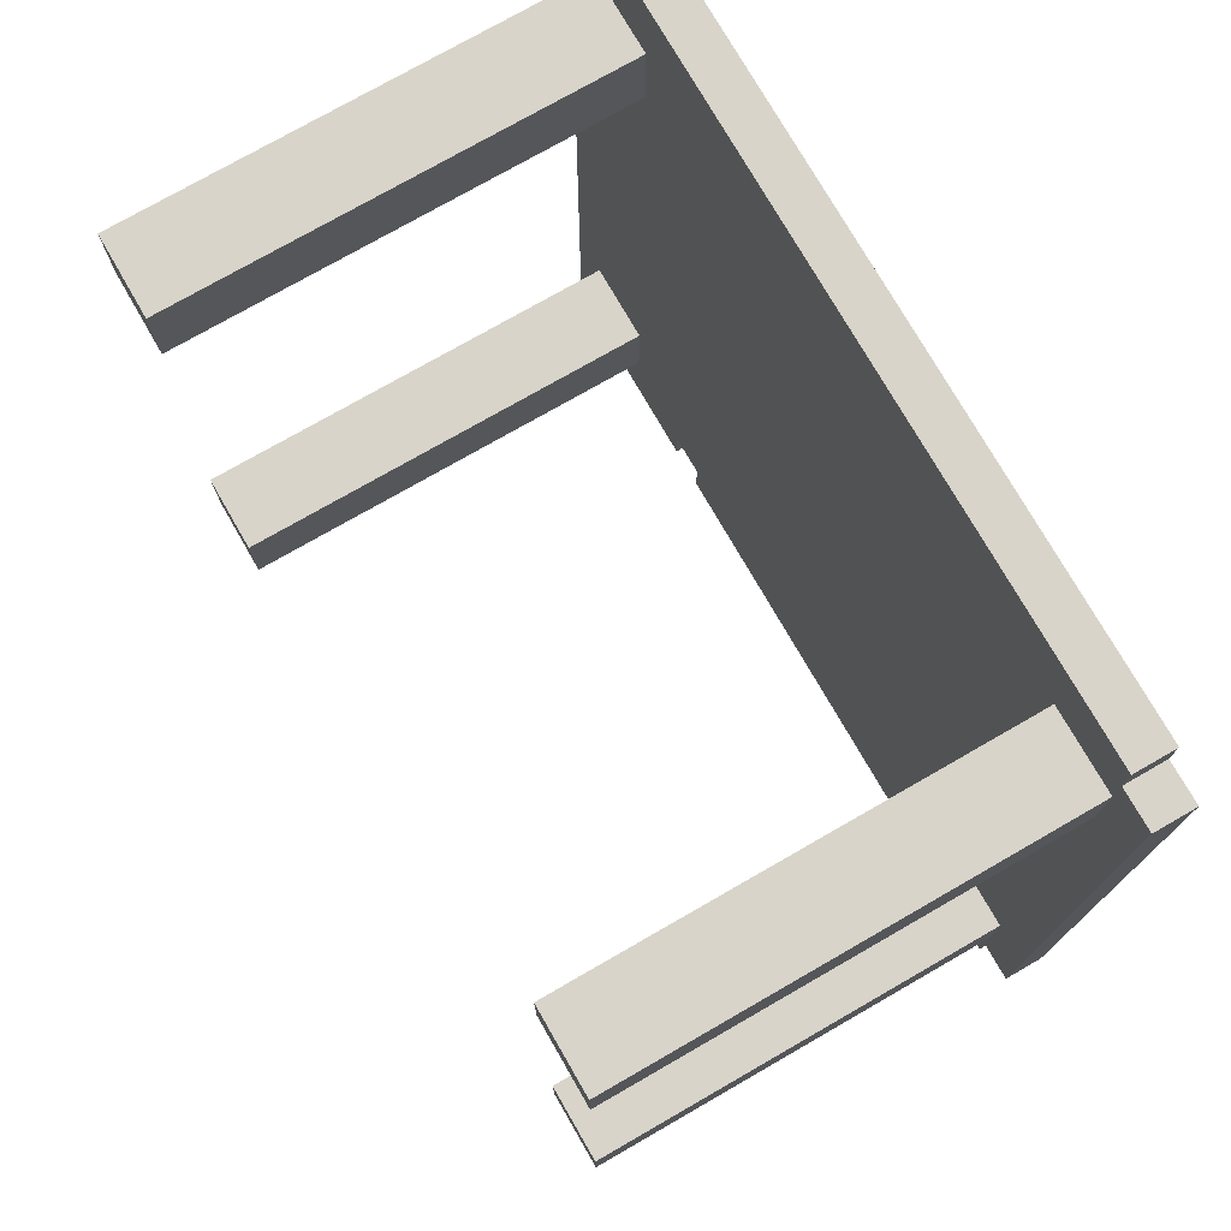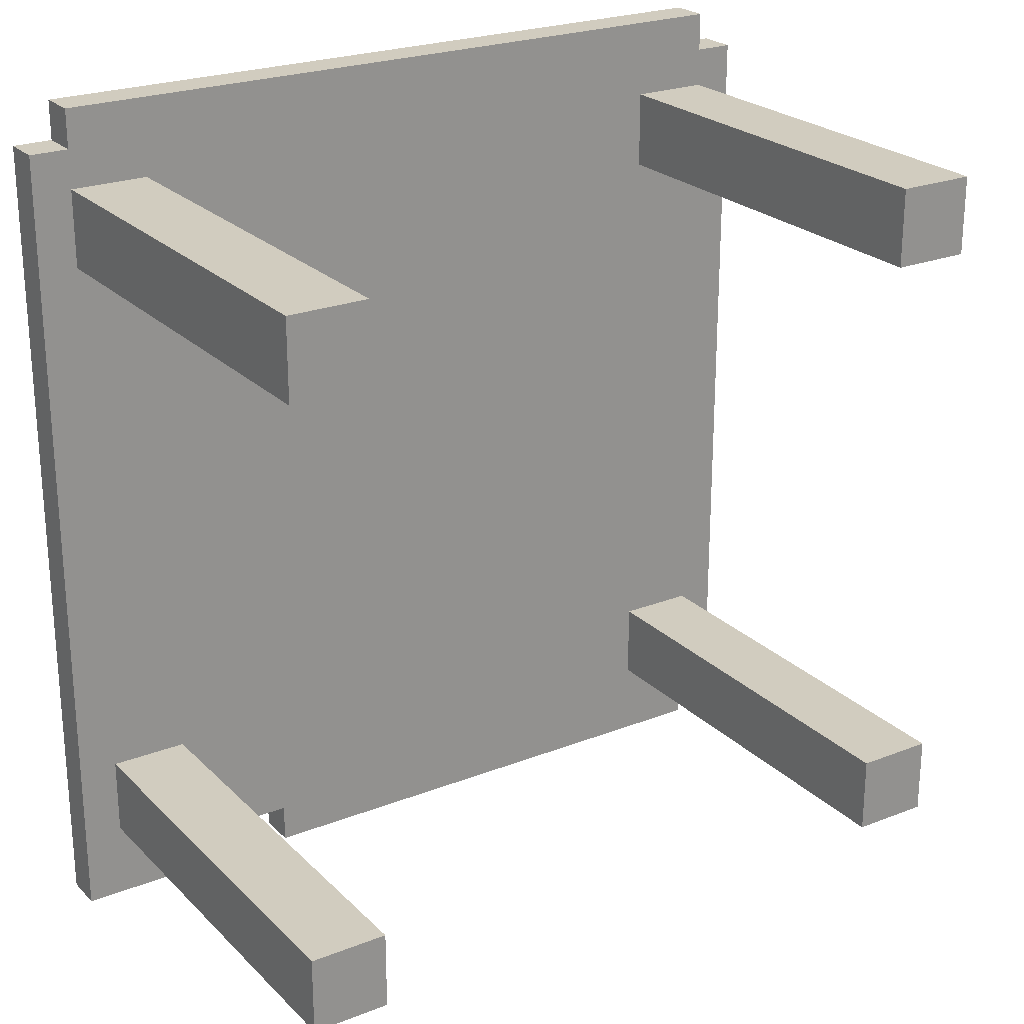
<metadata>
{"format":"obj","ext":"obj","renderer":"f3d","projection":"perspective","resolution":1024,"background":"white","views":[{"elev":75.5,"azim":60.1,"up":"+Z"},{"elev":24.0,"azim":-33.0,"up":"+Z"}]}
</metadata>
<code>
o TableSquareRough_ObjObject.036
v -1.051 1.202 0.9971
v -1.051 1.102 -1.103
v -1.051 1.102 0.9971
v -1.051 1.202 -1.103
v -0.9508 0.2016 0.8971
v -0.9508 0.001649 0.6971
v -0.9508 0.001649 0.8971
v -0.9508 0.2016 0.7971
v -0.9508 0.2016 -0.8029
v -0.9508 0.001649 -0.9029
v -0.9508 0.001649 -0.7029
v -0.9508 0.2016 -0.9029
v -0.9508 1.002 0.8971
v -0.9508 1.002 0.7971
v -0.9508 1.002 0.6971
v -0.9508 1.002 -0.7029
v -0.9508 1.002 -0.8029
v -0.9508 1.002 -0.9029
v -0.9508 1.102 0.8971
v -0.9508 1.102 0.6971
v -0.9508 1.102 -0.7029
v -0.9508 1.102 -0.9029
v -0.9508 1.202 1.097
v -0.9508 1.102 0.9971
v -0.9508 1.102 1.097
v -0.9508 1.202 0.9971
v -0.4508 1.202 -1.003
v -0.4508 1.102 -1.103
v -0.4508 1.102 -1.003
v -0.4508 1.202 -1.103
v 0.7492 1.002 0.8971
v 0.7492 0.001649 0.6971
v 0.7492 0.001649 0.8971
v 0.7492 1.002 0.6971
v 0.7492 1.002 -0.7029
v 0.7492 0.001649 -0.9029
v 0.7492 0.001649 -0.7029
v 0.7492 1.002 -0.9029
v 0.7492 1.102 0.8971
v 0.7492 1.102 0.7971
v 0.7492 1.102 0.6971
v 0.7492 1.102 -0.7029
v 0.7492 1.102 -0.9029
v -0.7508 0.001649 0.8971
v -0.7508 0.001649 0.6971
v -0.7508 1.002 0.8971
v -0.7508 1.002 0.6971
v -0.7508 0.001649 -0.7029
v -0.7508 0.001649 -0.9029
v -0.7508 1.002 -0.7029
v -0.7508 1.002 -0.9029
v -0.7508 1.102 0.8971
v -0.7508 1.102 0.6971
v -0.7508 1.102 -0.7029
v -0.7508 1.102 -0.9029
v -0.5508 1.102 -1.003
v -0.5508 1.102 -1.103
v -0.5508 1.202 -1.003
v -0.5508 1.202 -1.103
v 0.9492 0.001649 0.8971
v 0.9492 0.001649 0.6971
v 0.9492 0.2016 0.8971
v 0.9492 0.2016 0.7971
v 0.9492 0.001649 -0.7029
v 0.9492 0.001649 -0.9029
v 0.9492 0.2016 -0.8029
v 0.9492 0.2016 -0.9029
v 0.9492 1.002 0.8971
v 0.9492 1.002 0.7971
v 0.9492 1.002 0.6971
v 0.9492 1.002 -0.7029
v 0.9492 1.002 -0.8029
v 0.9492 1.002 -0.9029
v 0.9492 1.102 0.8971
v 0.9492 1.102 0.6971
v 0.9492 1.102 -0.7029
v 0.9492 1.102 -0.9029
v 0.9492 1.102 1.097
v 0.9492 1.102 0.9971
v 0.9492 1.202 1.097
v 0.9492 1.202 0.9971
v 0.9492 1.102 -1.003
v 0.9492 1.102 -1.103
v 0.9492 1.202 -1.003
v 0.9492 1.202 -1.103
v 1.049 1.102 0.9971
v 1.049 1.102 -1.003
v 1.049 1.202 0.9971
v 1.049 1.202 -1.003
v -0.8508 1.102 1.097
v -0.9508 1.202 1.097
v -0.9508 1.102 1.097
v -0.8508 1.202 1.097
v -0.7508 1.102 1.097
v -0.7508 1.202 1.097
v -0.6508 1.102 1.097
v -0.6508 1.202 1.097
v -0.5508 1.102 1.097
v -0.5508 1.202 1.097
v -0.2508 1.102 1.097
v -0.2508 1.202 1.097
v -0.1508 1.102 1.097
v -0.1508 1.202 1.097
v 0.1492 1.102 1.097
v 0.1492 1.202 1.097
v 0.2492 1.102 1.097
v 0.2492 1.202 1.097
v 0.5492 1.102 1.097
v 0.5492 1.202 1.097
v 0.6492 1.102 1.097
v 0.6492 1.202 1.097
v 0.9492 1.102 1.097
v 0.9492 1.202 1.097
v -0.9508 1.102 0.9971
v -1.051 1.202 0.9971
v -1.051 1.102 0.9971
v -0.9508 1.202 0.9971
v 1.049 1.102 0.9971
v 0.9492 1.202 0.9971
v 0.9492 1.102 0.9971
v 1.049 1.202 0.9971
v -0.8508 0.2016 0.8971
v -0.9508 0.2016 0.8971
v -0.9508 0.001649 0.8971
v -0.9508 1.002 0.8971
v -0.8508 1.002 0.8971
v -0.9508 1.102 0.8971
v -0.8508 1.102 0.8971
v -0.7508 0.001649 0.8971
v -0.7508 1.002 0.8971
v -0.7508 1.102 0.8971
v 0.8492 0.2016 0.8971
v 0.7492 1.002 0.8971
v 0.7492 0.001649 0.8971
v 0.8492 1.002 0.8971
v 0.7492 1.102 0.8971
v 0.9492 0.001649 0.8971
v 0.9492 0.2016 0.8971
v 0.9492 1.002 0.8971
v 0.9492 1.102 0.8971
v -0.7508 0.001649 -0.7029
v -0.9508 1.002 -0.7029
v -0.9508 0.001649 -0.7029
v -0.7508 1.002 -0.7029
v -0.9508 1.102 -0.7029
v -0.7508 1.102 -0.7029
v 0.9492 0.001649 -0.7029
v 0.7492 1.002 -0.7029
v 0.7492 0.001649 -0.7029
v 0.9492 1.002 -0.7029
v 0.7492 1.102 -0.7029
v 0.9492 1.102 -0.7029
v -0.9508 0.001649 0.6971
v -0.9508 1.002 0.6971
v -0.7508 0.001649 0.6971
v -0.9508 1.102 0.6971
v -0.7508 1.002 0.6971
v -0.7508 1.102 0.6971
v 0.7492 0.001649 0.6971
v 0.7492 1.002 0.6971
v 0.9492 0.001649 0.6971
v 0.7492 1.102 0.6971
v 0.9492 1.002 0.6971
v 0.9492 1.102 0.6971
v -0.9508 0.001649 -0.9029
v -0.9508 0.2016 -0.9029
v -0.8508 0.2016 -0.9029
v -0.9508 1.002 -0.9029
v -0.9508 1.102 -0.9029
v -0.8508 1.002 -0.9029
v -0.8508 1.102 -0.9029
v -0.7508 0.001649 -0.9029
v -0.7508 1.002 -0.9029
v -0.7508 1.102 -0.9029
v 0.7492 0.001649 -0.9029
v 0.7492 1.002 -0.9029
v 0.8492 0.2016 -0.9029
v 0.7492 1.102 -0.9029
v 0.8492 1.002 -0.9029
v 0.8492 1.102 -0.9029
v 0.9492 0.001649 -0.9029
v 0.9492 0.2016 -0.9029
v 0.9492 1.002 -0.9029
v 0.9492 1.102 -0.9029
v -0.5508 1.102 -1.003
v -0.5508 1.202 -1.003
v -0.4508 1.102 -1.003
v -0.4508 1.202 -1.003
v 0.9492 1.102 -1.003
v 0.9492 1.202 -1.003
v 1.049 1.102 -1.003
v 1.049 1.202 -1.003
v -1.051 1.102 -1.103
v -1.051 1.202 -1.103
v -0.6508 1.102 -1.103
v -0.6508 1.202 -1.103
v -0.5508 1.102 -1.103
v -0.5508 1.202 -1.103
v -0.4508 1.102 -1.103
v -0.4508 1.202 -1.103
v -0.2508 1.102 -1.103
v -0.2508 1.202 -1.103
v -0.1508 1.102 -1.103
v -0.1508 1.202 -1.103
v 0.04923 1.102 -1.103
v 0.04923 1.202 -1.103
v 0.1492 1.102 -1.103
v 0.1492 1.202 -1.103
v 0.2492 1.102 -1.103
v 0.2492 1.202 -1.103
v 0.3492 1.102 -1.103
v 0.3492 1.202 -1.103
v 0.4492 1.102 -1.103
v 0.4492 1.202 -1.103
v 0.5492 1.102 -1.103
v 0.5492 1.202 -1.103
v 0.6492 1.102 -1.103
v 0.6492 1.202 -1.103
v 0.8492 1.102 -1.103
v 0.8492 1.202 -1.103
v 0.9492 1.102 -1.103
v 0.9492 1.202 -1.103
v -0.9508 0.001649 0.6971
v -0.7508 0.001649 0.8971
v -0.9508 0.001649 0.8971
v -0.7508 0.001649 0.6971
v 0.7492 0.001649 0.6971
v 0.9492 0.001649 0.8971
v 0.7492 0.001649 0.8971
v 0.9492 0.001649 0.6971
v -0.9508 0.001649 -0.9029
v -0.7508 0.001649 -0.7029
v -0.9508 0.001649 -0.7029
v -0.7508 0.001649 -0.9029
v 0.7492 0.001649 -0.9029
v 0.9492 0.001649 -0.7029
v 0.7492 0.001649 -0.7029
v 0.9492 0.001649 -0.9029
v -0.9508 1.102 0.9971
v -0.8508 1.102 1.097
v -0.9508 1.102 1.097
v -0.5508 1.102 0.9971
v -0.5508 1.102 1.097
v -0.6508 1.102 1.097
v -0.2508 1.102 1.097
v -0.4508 1.102 0.9971
v -0.05077 1.102 0.9971
v 0.1492 1.102 1.097
v -0.1508 1.102 1.097
v 0.04923 1.102 0.9971
v 0.2492 1.102 0.9971
v 0.2492 1.102 1.097
v 0.5492 1.102 1.097
v 0.3492 1.102 0.9971
v 0.9492 1.102 0.9971
v 0.9492 1.102 1.097
v 0.6492 1.102 1.097
v -0.9508 1.102 0.8971
v -1.051 1.102 0.9971
v -0.8508 1.102 0.8971
v -0.7508 1.102 1.097
v -0.7508 1.102 0.8971
v -0.3508 1.102 0.8971
v -0.2508 1.102 0.8971
v -0.1508 1.102 0.8971
v -0.05077 1.102 0.8971
v 0.4492 1.102 0.8971
v 0.5492 1.102 0.8971
v 0.7492 1.102 0.8971
v 1.049 1.102 0.9971
v 0.9492 1.102 0.8971
v -0.4508 1.102 0.7971
v -0.3508 1.102 0.7971
v 0.3492 1.102 0.7971
v 0.4492 1.102 0.7971
v 0.6492 1.102 0.7971
v 0.7492 1.102 0.7971
v -0.9508 1.102 0.6971
v -0.7508 1.102 0.6971
v 0.04923 1.102 0.6971
v 0.1492 1.102 0.6971
v 0.6492 1.102 0.6971
v 0.7492 1.102 0.6971
v 0.9492 1.102 0.6971
v -0.7508 1.102 0.5971
v -0.6508 1.102 0.5971
v 0.6492 1.102 0.5971
v 0.7492 1.102 0.5971
v -0.7508 1.102 0.4971
v -0.6508 1.102 0.4971
v -0.3508 1.102 0.4971
v -0.2508 1.102 0.4971
v 0.2492 1.102 0.3971
v 0.3492 1.102 0.3971
v 0.2492 1.102 0.2971
v 0.3492 1.102 0.2971
v -0.7508 1.102 -0.002902
v -0.6508 1.102 -0.002902
v -0.3508 1.102 -0.2029
v -0.2508 1.102 -0.2029
v 0.4492 1.102 -0.3029
v 0.5492 1.102 -0.3029
v 0.4492 1.102 -0.4029
v 0.5492 1.102 -0.4029
v 0.6492 1.102 -0.4029
v 0.7492 1.102 -0.4029
v -0.9508 1.102 -0.7029
v -0.7508 1.102 -0.7029
v -0.6508 1.102 -0.7029
v -0.1508 1.102 -0.7029
v -0.05077 1.102 -0.7029
v 0.7492 1.102 -0.7029
v 0.9492 1.102 -0.7029
v -0.4508 1.102 -0.8029
v -0.3508 1.102 -0.8029
v 0.2492 1.102 -0.8029
v 0.3492 1.102 -0.8029
v -0.9508 1.102 -0.9029
v -0.7508 1.102 -0.9029
v -0.5508 1.102 -0.9029
v -0.4508 1.102 -0.9029
v -0.3508 1.102 -0.9029
v -0.2508 1.102 -0.9029
v -0.05077 1.102 -0.9029
v 0.04923 1.102 -0.9029
v 0.4492 1.102 -0.9029
v 0.5492 1.102 -0.9029
v 0.6492 1.102 -0.9029
v 0.7492 1.102 -0.9029
v 0.9492 1.102 -0.9029
v -0.8508 1.102 -1.003
v -0.8508 1.102 -0.9029
v -0.7508 1.102 -1.003
v -0.5508 1.102 -1.003
v -0.4508 1.102 -1.003
v 0.9492 1.102 -1.003
v 0.8492 1.102 -0.9029
v 1.049 1.102 -1.003
v -1.051 1.102 -1.103
v -0.6508 1.102 -1.103
v -0.5508 1.102 -1.103
v -0.4508 1.102 -1.103
v -0.2508 1.102 -1.103
v -0.1508 1.102 -1.103
v 0.04923 1.102 -1.103
v 0.1492 1.102 -1.103
v 0.2492 1.102 -1.103
v 0.3492 1.102 -1.103
v 0.4492 1.102 -1.103
v 0.5492 1.102 -1.103
v 0.6492 1.102 -1.103
v 0.8492 1.102 -1.103
v 0.9492 1.102 -1.103
v -0.9508 1.202 1.097
v -0.8508 1.202 1.097
v -0.9508 1.202 0.9971
v -0.6508 1.202 1.097
v -0.5508 1.202 1.097
v -0.5508 1.202 0.9971
v -0.2508 1.202 1.097
v -0.4508 1.202 0.9971
v -0.1508 1.202 1.097
v 0.1492 1.202 1.097
v -0.05077 1.202 0.9971
v 0.04923 1.202 0.9971
v 0.2492 1.202 1.097
v 0.2492 1.202 0.9971
v 0.5492 1.202 1.097
v 0.3492 1.202 0.9971
v 0.6492 1.202 1.097
v 0.9492 1.202 1.097
v 0.9492 1.202 0.9971
v -1.051 1.202 0.9971
v -0.9508 1.202 0.8971
v -0.7508 1.202 1.097
v -0.8508 1.202 0.8971
v -0.3508 1.202 0.8971
v -0.2508 1.202 0.8971
v -0.1508 1.202 0.8971
v -0.05077 1.202 0.8971
v 0.4492 1.202 0.8971
v 0.5492 1.202 0.8971
v 1.049 1.202 0.9971
v 0.7492 1.202 0.8971
v 0.9492 1.202 0.8971
v -0.4508 1.202 0.7971
v -0.3508 1.202 0.7971
v 0.3492 1.202 0.7971
v 0.4492 1.202 0.7971
v 0.6492 1.202 0.7971
v 0.7492 1.202 0.7971
v 0.04923 1.202 0.6971
v 0.1492 1.202 0.6971
v 0.6492 1.202 0.6971
v 0.7492 1.202 0.6971
v -0.7508 1.202 0.5971
v -0.6508 1.202 0.5971
v 0.6492 1.202 0.5971
v 0.7492 1.202 0.5971
v -0.7508 1.202 0.4971
v -0.6508 1.202 0.4971
v -0.3508 1.202 0.4971
v -0.2508 1.202 0.4971
v 0.2492 1.202 0.3971
v 0.3492 1.202 0.3971
v 0.2492 1.202 0.2971
v 0.3492 1.202 0.2971
v -0.7508 1.202 -0.002902
v -0.6508 1.202 -0.002902
v -0.3508 1.202 -0.2029
v -0.2508 1.202 -0.2029
v 0.4492 1.202 -0.3029
v 0.5492 1.202 -0.3029
v 0.4492 1.202 -0.4029
v 0.5492 1.202 -0.4029
v 0.6492 1.202 -0.4029
v 0.7492 1.202 -0.4029
v -0.7508 1.202 -0.7029
v -0.6508 1.202 -0.7029
v -0.1508 1.202 -0.7029
v -0.05077 1.202 -0.7029
v -0.4508 1.202 -0.8029
v -0.3508 1.202 -0.8029
v 0.2492 1.202 -0.8029
v 0.3492 1.202 -0.8029
v -0.9508 1.202 -0.9029
v -0.8508 1.202 -0.9029
v -0.5508 1.202 -0.9029
v -0.4508 1.202 -0.9029
v -0.3508 1.202 -0.9029
v -0.2508 1.202 -0.9029
v -0.05077 1.202 -0.9029
v 0.04923 1.202 -0.9029
v 0.4492 1.202 -0.9029
v 0.5492 1.202 -0.9029
v 0.6492 1.202 -0.9029
v 0.7492 1.202 -0.9029
v 0.8492 1.202 -0.9029
v 0.9492 1.202 -0.9029
v -0.8508 1.202 -1.003
v -0.7508 1.202 -1.003
v -0.5508 1.202 -1.003
v -0.4508 1.202 -1.003
v 0.9492 1.202 -1.003
v 1.049 1.202 -1.003
v -1.051 1.202 -1.103
v -0.6508 1.202 -1.103
v -0.5508 1.202 -1.103
v -0.4508 1.202 -1.103
v -0.2508 1.202 -1.103
v -0.1508 1.202 -1.103
v 0.04923 1.202 -1.103
v 0.1492 1.202 -1.103
v 0.2492 1.202 -1.103
v 0.3492 1.202 -1.103
v 0.4492 1.202 -1.103
v 0.5492 1.202 -1.103
v 0.6492 1.202 -1.103
v 0.8492 1.202 -1.103
v 0.9492 1.202 -1.103
f 1 2 3
f 4 2 1
f 5 6 7
f 8 6 5
f 9 10 11
f 12 10 9
f 13 8 5
f 14 6 8
f 14 8 13
f 15 6 14
f 16 9 11
f 17 12 9
f 17 9 16
f 18 12 17
f 19 15 14
f 19 14 13
f 20 15 19
f 21 17 16
f 21 18 17
f 22 18 21
f 23 24 25
f 26 24 23
f 27 28 29
f 30 28 27
f 31 32 33
f 34 32 31
f 35 36 37
f 38 36 35
f 39 34 31
f 40 34 39
f 41 34 40
f 42 38 35
f 43 38 42
f 44 45 46
f 46 45 47
f 48 49 50
f 50 49 51
f 46 47 52
f 52 47 53
f 50 51 54
f 54 51 55
f 56 57 58
f 58 57 59
f 60 61 62
f 62 61 63
f 64 65 66
f 66 65 67
f 62 63 68
f 63 61 69
f 68 63 69
f 69 61 70
f 64 66 71
f 66 67 72
f 71 66 72
f 72 67 73
f 69 70 74
f 68 69 74
f 74 70 75
f 71 72 76
f 72 73 76
f 76 73 77
f 78 79 80
f 80 79 81
f 82 83 84
f 84 83 85
f 86 87 88
f 88 87 89
f 90 91 92
f 93 91 90
f 94 93 90
f 95 93 94
f 96 95 94
f 97 95 96
f 98 97 96
f 99 97 98
f 100 99 98
f 101 99 100
f 102 101 100
f 103 101 102
f 104 103 102
f 105 103 104
f 106 105 104
f 107 105 106
f 108 107 106
f 109 107 108
f 110 109 108
f 111 109 110
f 112 111 110
f 113 111 112
f 114 115 116
f 117 115 114
f 118 119 120
f 121 119 118
f 122 123 124
f 122 125 123
f 126 127 125
f 126 125 122
f 128 127 126
f 129 122 124
f 129 126 122
f 130 128 126
f 130 126 129
f 131 128 130
f 132 133 134
f 135 136 133
f 135 133 132
f 137 132 134
f 138 135 132
f 138 132 137
f 139 136 135
f 139 135 138
f 140 136 139
f 141 142 143
f 144 145 142
f 144 142 141
f 146 145 144
f 147 148 149
f 150 151 148
f 150 148 147
f 152 151 150
f 153 154 155
f 154 156 157
f 155 154 157
f 157 156 158
f 159 160 161
f 160 162 163
f 161 160 163
f 163 162 164
f 165 166 167
f 166 168 167
f 168 169 170
f 167 168 170
f 170 169 171
f 165 167 172
f 167 170 172
f 170 171 173
f 172 170 173
f 173 171 174
f 175 176 177
f 176 178 179
f 177 176 179
f 179 178 180
f 175 177 181
f 177 179 182
f 181 177 182
f 179 180 183
f 182 179 183
f 183 180 184
f 185 186 187
f 187 186 188
f 189 190 191
f 191 190 192
f 193 194 195
f 195 194 196
f 195 196 197
f 197 196 198
f 199 200 201
f 201 200 202
f 201 202 203
f 203 202 204
f 203 204 205
f 205 204 206
f 205 206 207
f 207 206 208
f 207 208 209
f 209 208 210
f 209 210 211
f 211 210 212
f 211 212 213
f 213 212 214
f 213 214 215
f 215 214 216
f 215 216 217
f 217 216 218
f 217 218 219
f 219 218 220
f 219 220 221
f 221 220 222
f 223 224 225
f 226 224 223
f 227 228 229
f 230 228 227
f 231 232 233
f 234 232 231
f 235 236 237
f 238 236 235
f 239 240 241
f 242 243 244
f 242 245 243
f 246 245 242
f 247 248 249
f 250 248 247
f 251 252 248
f 251 253 252
f 254 253 251
f 255 256 257
f 258 239 259
f 258 240 239
f 260 261 240
f 260 240 258
f 262 244 261
f 262 261 260
f 263 245 246
f 264 249 245
f 264 245 263
f 265 247 249
f 265 249 264
f 266 250 247
f 266 247 265
f 267 253 254
f 268 257 253
f 268 253 267
f 269 270 255
f 269 255 257
f 271 270 269
f 272 263 246
f 272 246 242
f 273 264 263
f 273 263 272
f 274 267 254
f 274 254 251
f 275 268 267
f 275 267 274
f 276 257 268
f 276 269 257
f 277 269 276
f 278 258 259
f 279 244 262
f 280 250 266
f 280 248 250
f 280 266 265
f 281 251 248
f 281 248 280
f 282 276 268
f 282 277 276
f 283 277 282
f 284 270 271
f 285 279 278
f 285 244 279
f 286 242 244
f 286 244 285
f 287 283 282
f 287 282 268
f 288 284 283
f 288 283 287
f 289 286 285
f 289 285 278
f 290 242 286
f 290 286 289
f 291 264 273
f 291 273 272
f 292 265 264
f 292 264 291
f 293 274 251
f 293 275 274
f 293 251 281
f 294 275 293
f 295 293 281
f 295 294 293
f 296 275 294
f 296 294 295
f 297 289 278
f 297 290 289
f 298 242 290
f 298 290 297
f 299 292 291
f 299 291 272
f 300 265 292
f 300 292 299
f 301 275 296
f 301 268 275
f 301 296 295
f 302 287 268
f 302 268 301
f 303 301 295
f 303 302 301
f 304 287 302
f 304 302 303
f 305 288 287
f 305 287 304
f 306 284 288
f 306 288 305
f 307 278 259
f 307 298 297
f 307 297 278
f 308 298 307
f 309 242 298
f 309 298 308
f 310 265 300
f 310 281 280
f 310 280 265
f 311 281 310
f 312 284 306
f 312 306 305
f 313 270 284
f 313 284 312
f 314 300 299
f 314 299 272
f 314 272 242
f 315 300 314
f 316 303 295
f 316 304 303
f 316 295 281
f 317 304 316
f 318 307 259
f 319 309 308
f 320 242 309
f 320 314 242
f 321 315 314
f 321 314 320
f 322 300 315
f 322 315 321
f 323 310 300
f 323 300 322
f 324 281 311
f 324 311 310
f 325 281 324
f 326 304 317
f 327 305 304
f 327 304 326
f 328 312 305
f 328 305 327
f 329 312 328
f 330 270 313
f 331 319 332
f 331 332 318
f 333 309 319
f 333 319 331
f 334 321 320
f 334 322 321
f 334 323 322
f 334 320 309
f 335 323 334
f 336 330 337
f 336 270 330
f 338 270 336
f 339 333 331
f 339 331 318
f 339 318 259
f 340 309 333
f 340 333 339
f 340 334 309
f 341 334 340
f 342 323 335
f 343 310 323
f 343 323 342
f 344 325 324
f 344 310 343
f 344 324 310
f 345 281 325
f 345 325 344
f 346 316 281
f 346 281 345
f 347 317 316
f 347 316 346
f 348 326 317
f 348 317 347
f 349 327 326
f 349 326 348
f 350 328 327
f 350 327 349
f 351 337 329
f 351 328 350
f 351 329 328
f 352 336 337
f 352 337 351
f 353 336 352
f 354 355 356
f 357 358 359
f 358 360 359
f 359 360 361
f 362 363 364
f 364 363 365
f 363 366 367
f 366 368 367
f 367 368 369
f 370 371 372
f 373 356 374
f 356 355 374
f 355 375 376
f 374 355 376
f 361 360 377
f 360 362 378
f 377 360 378
f 362 364 379
f 378 362 379
f 364 365 380
f 379 364 380
f 369 368 381
f 368 370 382
f 381 368 382
f 372 383 384
f 370 372 384
f 384 383 385
f 361 377 386
f 359 361 386
f 377 378 387
f 386 377 387
f 369 381 388
f 367 369 388
f 381 382 389
f 388 381 389
f 382 370 390
f 370 384 390
f 384 385 391
f 390 384 391
f 380 365 392
f 365 363 392
f 379 380 392
f 363 367 393
f 392 363 393
f 390 391 394
f 382 390 394
f 391 385 395
f 394 391 395
f 375 357 396
f 376 375 396
f 374 376 396
f 357 359 397
f 396 357 397
f 382 394 398
f 394 395 398
f 395 385 399
f 398 395 399
f 396 397 400
f 374 396 400
f 397 359 401
f 400 397 401
f 387 378 402
f 386 387 402
f 378 379 403
f 402 378 403
f 367 388 404
f 393 367 404
f 388 389 404
f 404 389 405
f 393 404 406
f 404 405 406
f 405 389 407
f 406 405 407
f 374 400 408
f 400 401 408
f 401 359 409
f 408 401 409
f 402 403 410
f 386 402 410
f 403 379 411
f 410 403 411
f 407 389 412
f 389 382 412
f 406 407 412
f 382 398 413
f 412 382 413
f 406 412 414
f 412 413 414
f 413 398 415
f 414 413 415
f 398 399 416
f 415 398 416
f 399 385 417
f 416 399 417
f 408 409 418
f 374 408 418
f 409 359 419
f 418 409 419
f 411 379 420
f 392 393 420
f 379 392 420
f 420 393 421
f 410 411 422
f 386 410 422
f 359 386 422
f 422 411 423
f 406 414 424
f 414 415 424
f 393 406 424
f 424 415 425
f 373 374 426
f 374 418 426
f 426 418 427
f 419 359 428
f 359 422 428
f 422 423 429
f 428 422 429
f 423 411 430
f 429 423 430
f 411 420 431
f 430 411 431
f 421 393 432
f 420 421 432
f 432 393 433
f 425 415 434
f 415 416 435
f 434 415 435
f 416 417 436
f 435 416 436
f 417 385 437
f 436 417 437
f 437 385 438
f 385 383 439
f 438 385 439
f 427 418 440
f 426 427 440
f 418 419 441
f 440 418 441
f 428 429 442
f 430 431 442
f 419 428 442
f 429 430 442
f 442 431 443
f 439 383 444
f 438 439 444
f 444 383 445
f 440 441 446
f 426 440 446
f 373 426 446
f 441 419 447
f 446 441 447
f 419 442 447
f 447 442 448
f 443 431 449
f 431 420 450
f 449 431 450
f 432 433 451
f 450 420 451
f 420 432 451
f 433 393 452
f 451 433 452
f 393 424 453
f 452 393 453
f 424 425 454
f 453 424 454
f 425 434 455
f 454 425 455
f 434 435 456
f 455 434 456
f 435 436 457
f 456 435 457
f 437 438 458
f 457 436 458
f 436 437 458
f 438 444 459
f 458 438 459
f 459 444 460

</code>
